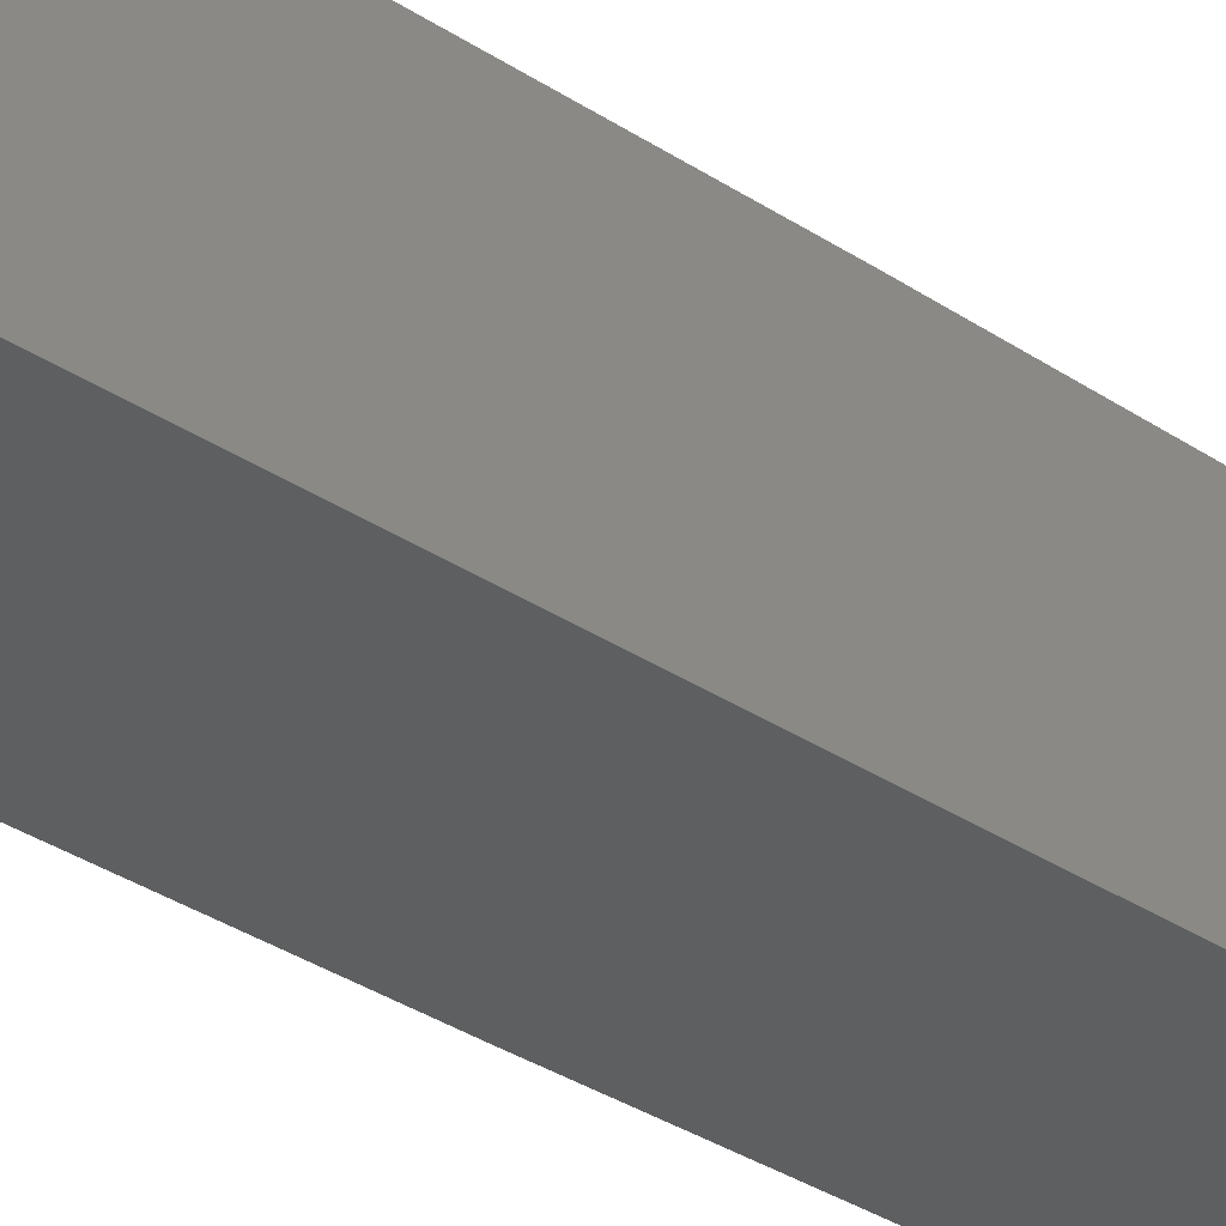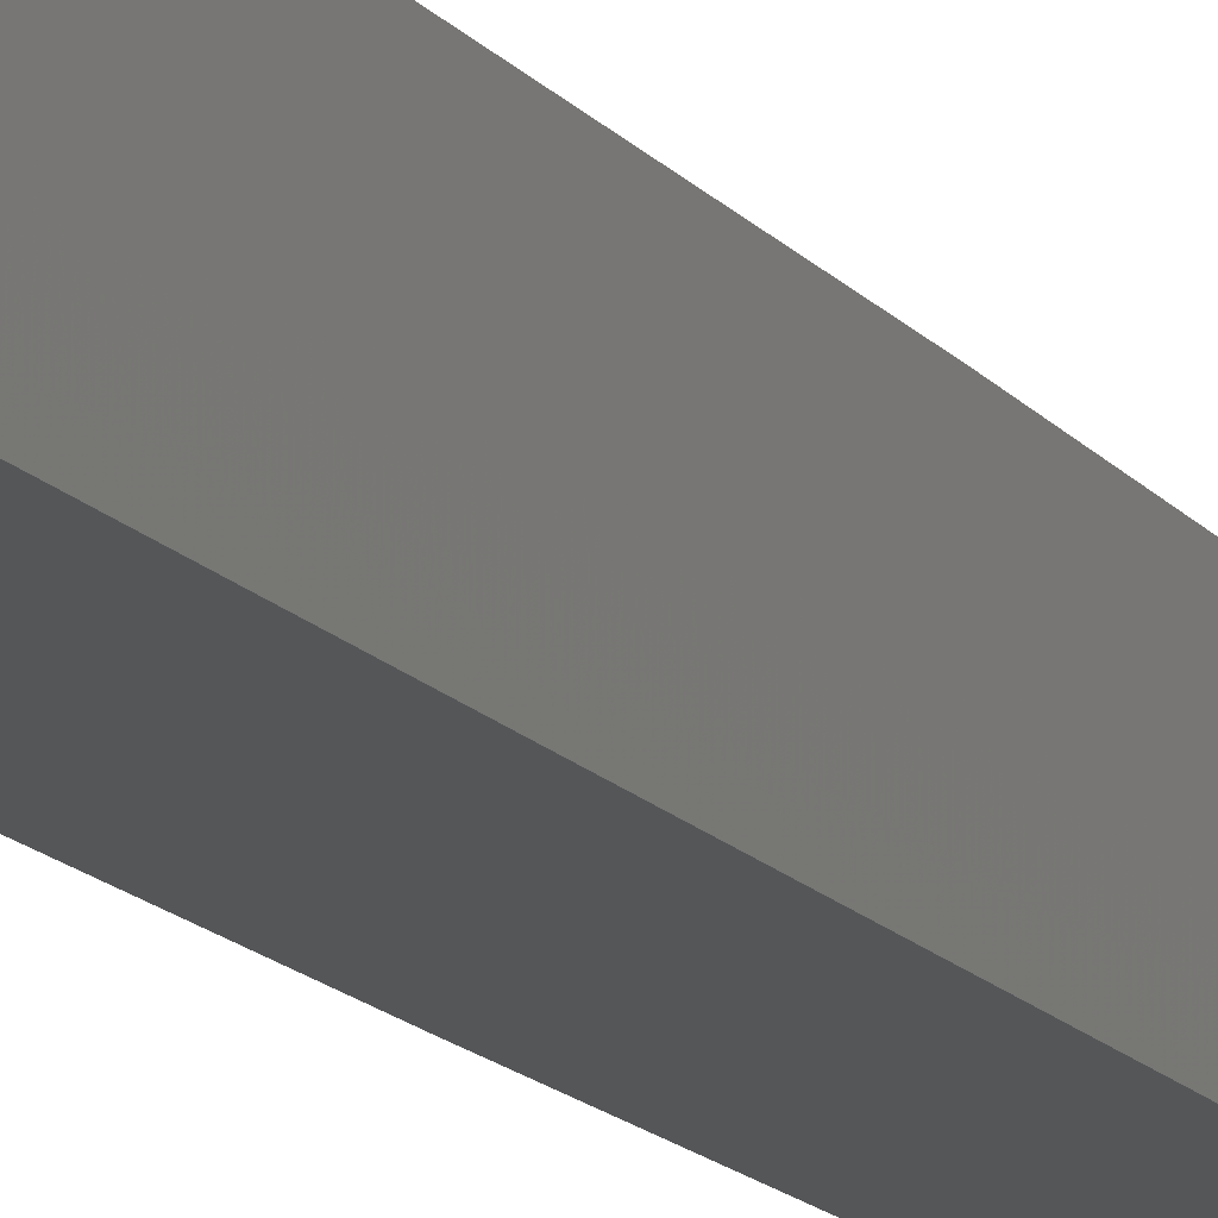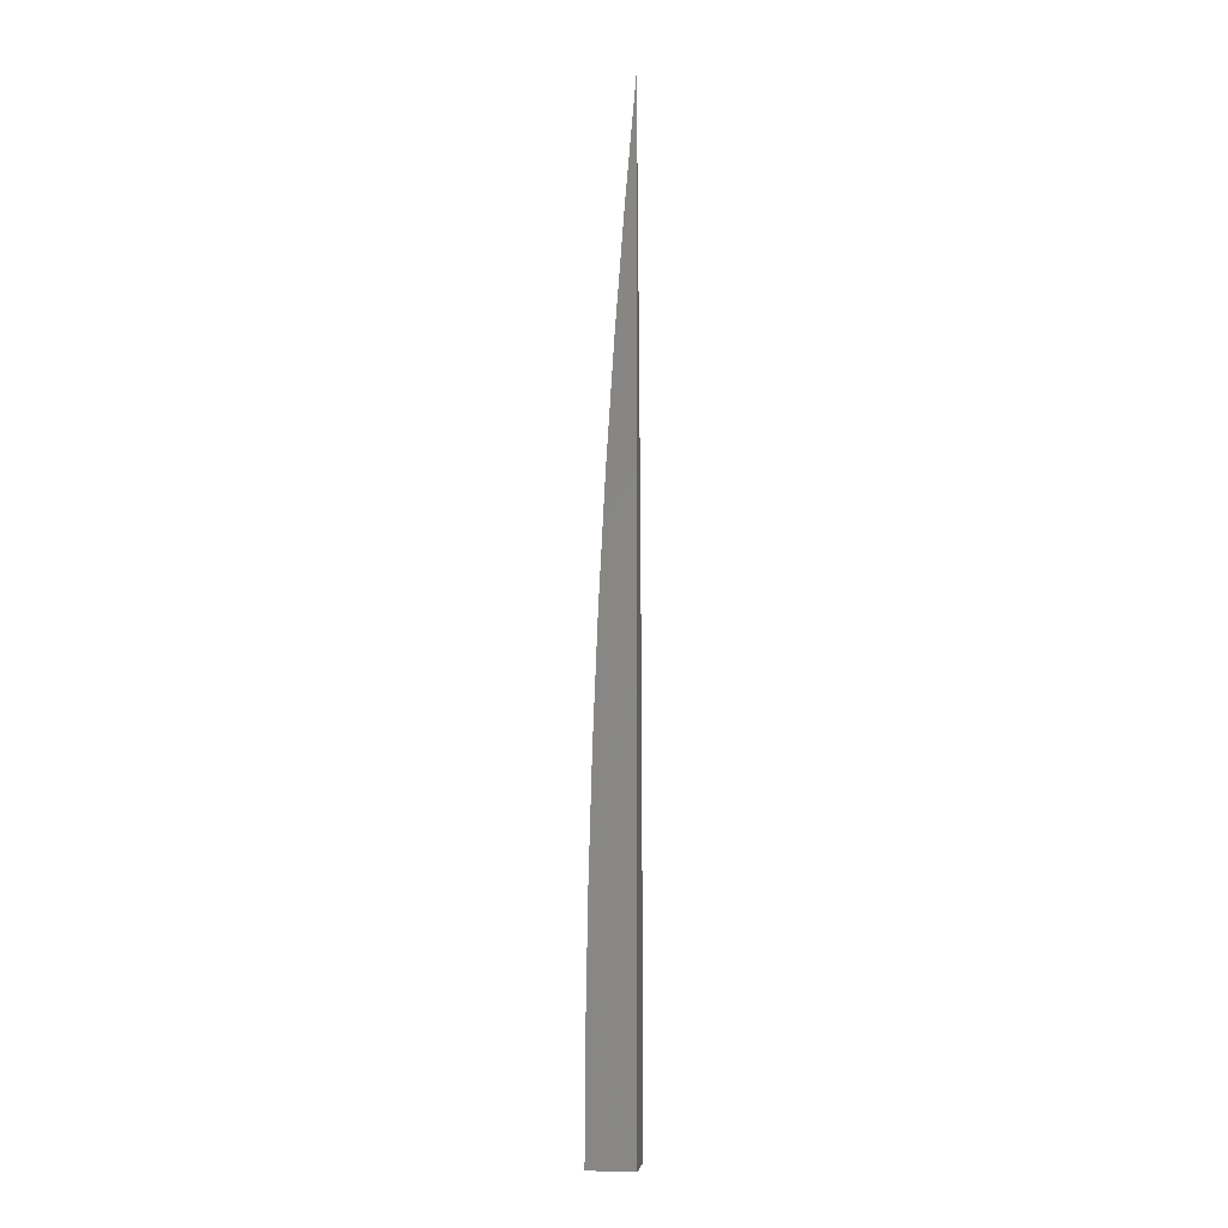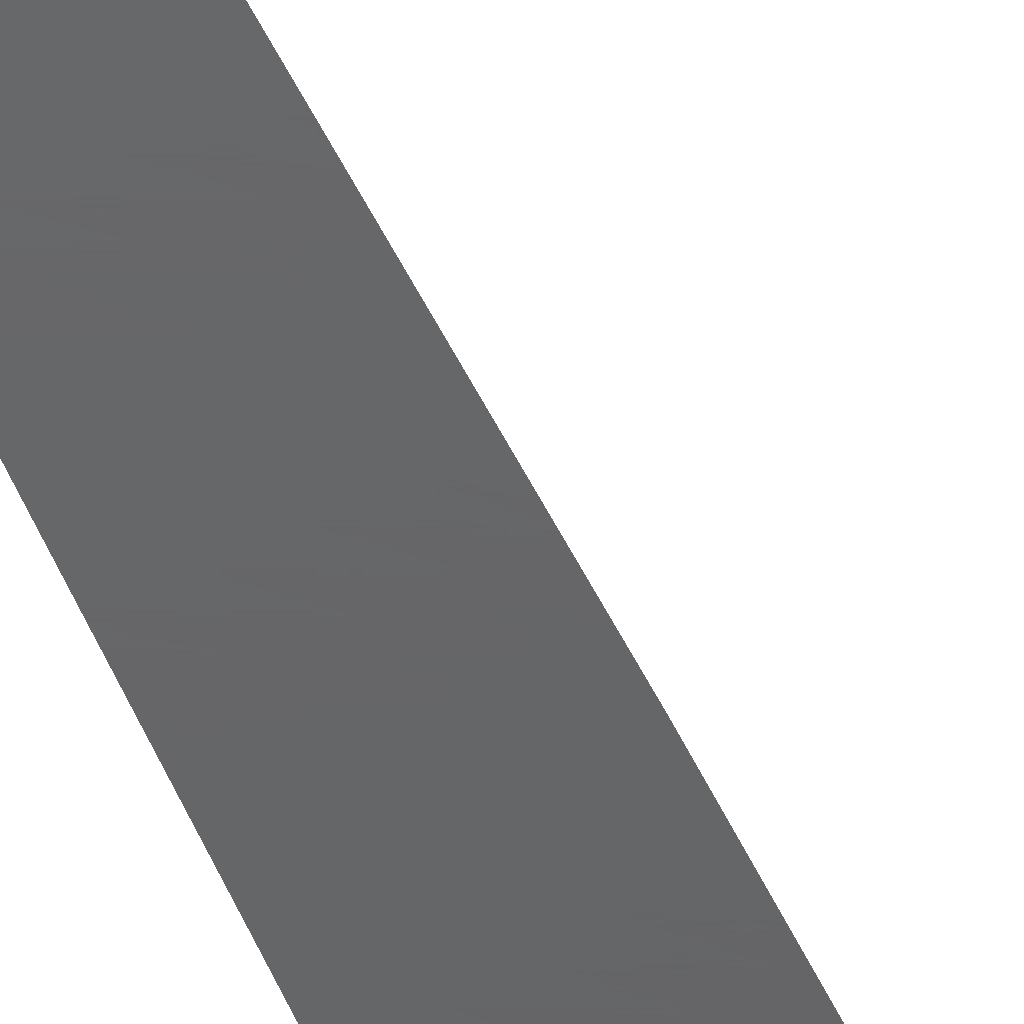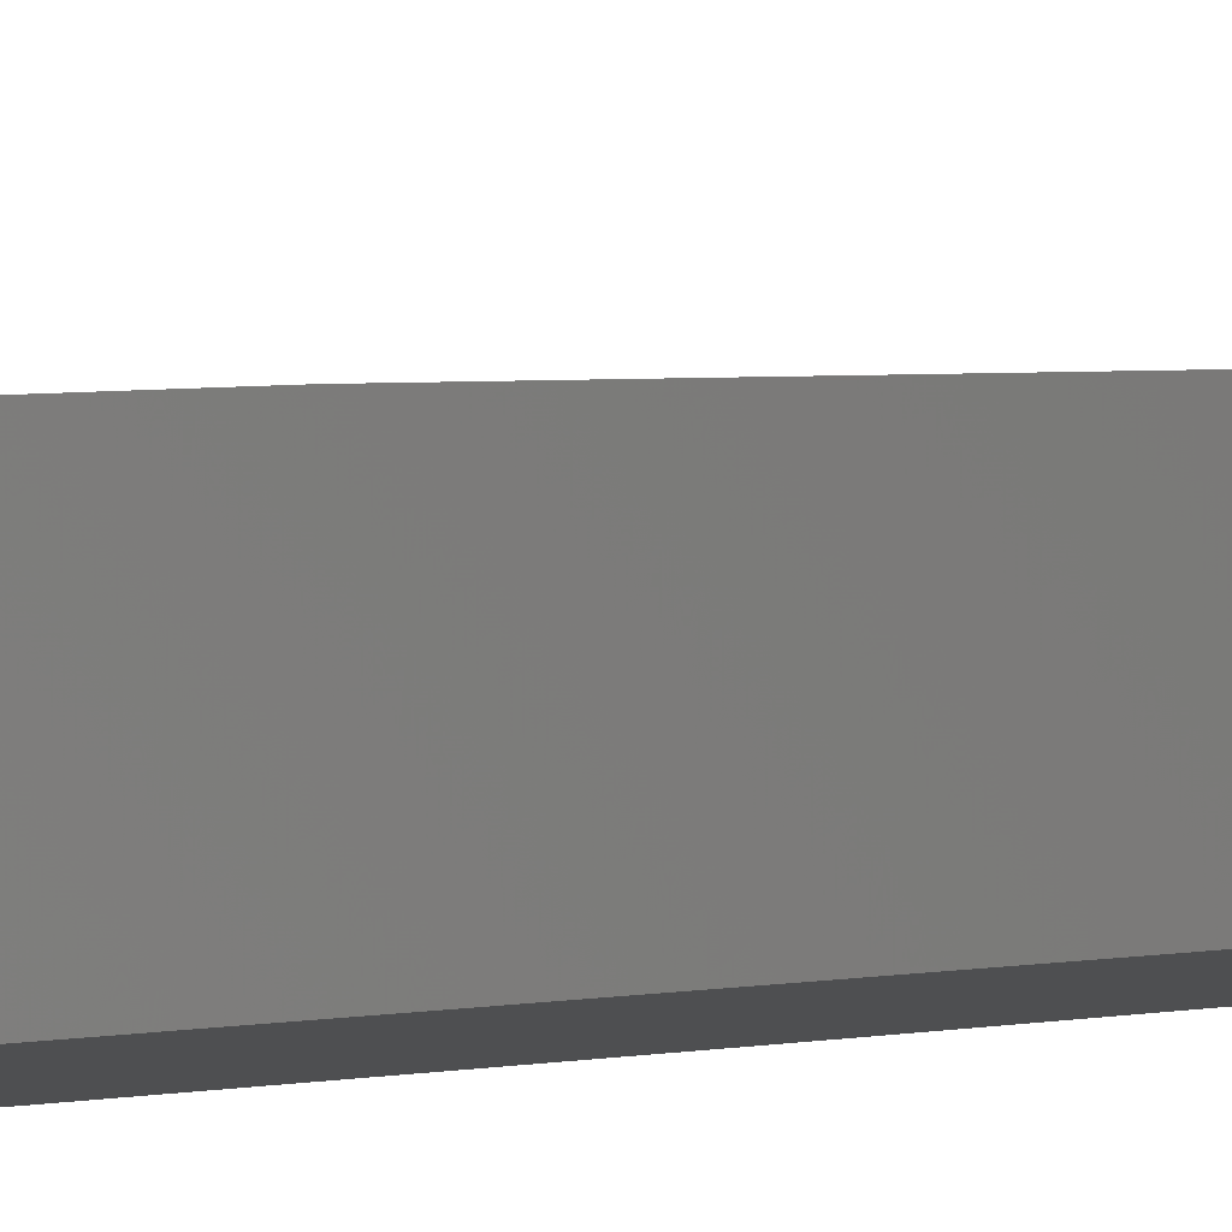
<metadata>
{"format":"stl","ext":"stl","renderer":"f3d","projection":"perspective","resolution":1024,"background":"white","views":[{"elev":-36.6,"azim":50.0,"up":"+Z"},{"elev":-15.2,"azim":25.9,"up":"+Z"},{"elev":-4.2,"azim":97.1,"up":"+Y"},{"elev":-46.1,"azim":-159.8,"up":"+Z"},{"elev":-4.4,"azim":139.6,"up":"+Z"}]}
</metadata>
<code>
# stl→obj: 23 verts, 42 faces
v -8.03 -9.614e-16 8
v -8 0 8.032
v -8.015 0.08409 8.016
v -8 0.08556 8.032
v -8.013 0.1685 8.016
v -8 0.1711 8.03
v -8.011 0.2533 8.016
v -8 0.2566 8.028
v -8.008 0.3385 8.016
v -8 0.3421 8.024
v -8.004 0.4239 8.016
v -8 0.4275 8.02
v -8 0.5129 8.014
v -8 0.5982 8.008
v -8.013 0.5129 8
v -8.019 0.4275 8
v -8.023 0.3421 8
v -8.026 0.2566 8
v -8.029 0.1711 8
v -8.03 0.08557 8
v -8 0.6834 8
v -8.007 0.5982 8
v -8 0 8
f 1 2 3
f 3 2 4
f 3 4 5
f 5 4 6
f 5 6 7
f 7 6 8
f 7 8 9
f 9 8 10
f 9 10 11
f 11 10 12
f 11 12 13
f 14 15 13
f 13 15 16
f 13 16 11
f 11 16 17
f 11 17 9
f 9 17 18
f 9 18 7
f 7 18 19
f 7 19 5
f 5 19 20
f 5 20 3
f 3 20 1
f 21 22 14
f 14 22 15
f 2 1 23
f 1 20 23
f 23 20 19
f 23 19 18
f 18 17 23
f 23 17 16
f 23 16 15
f 15 22 23
f 23 22 21
f 21 14 23
f 23 14 13
f 23 13 12
f 12 10 23
f 23 10 8
f 23 8 6
f 6 4 23
f 23 4 2

</code>
